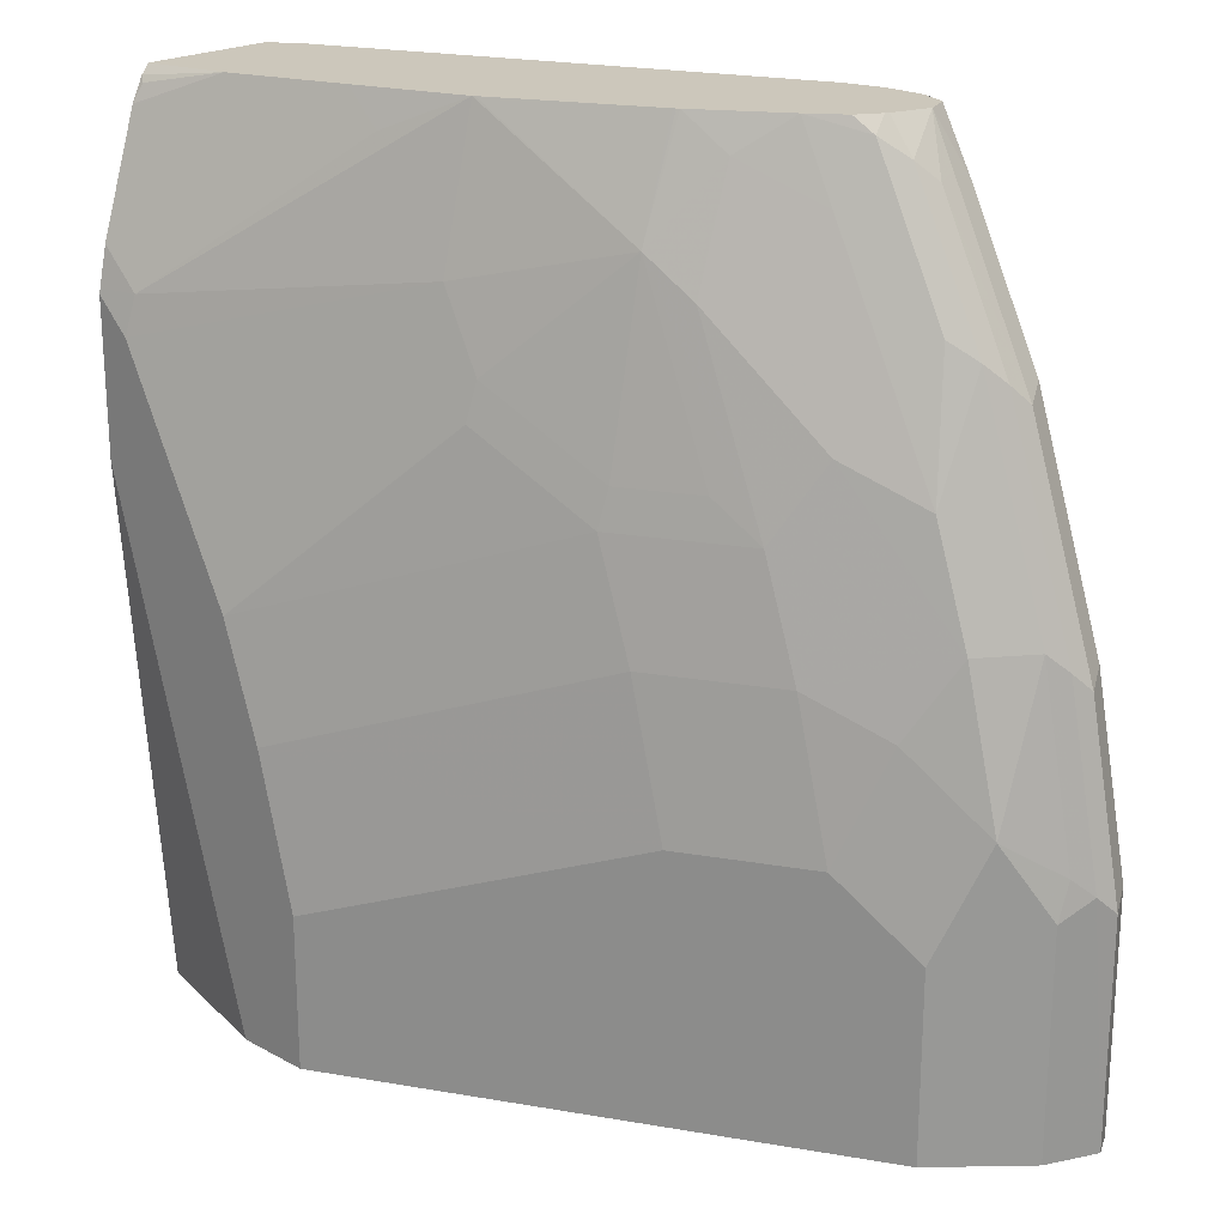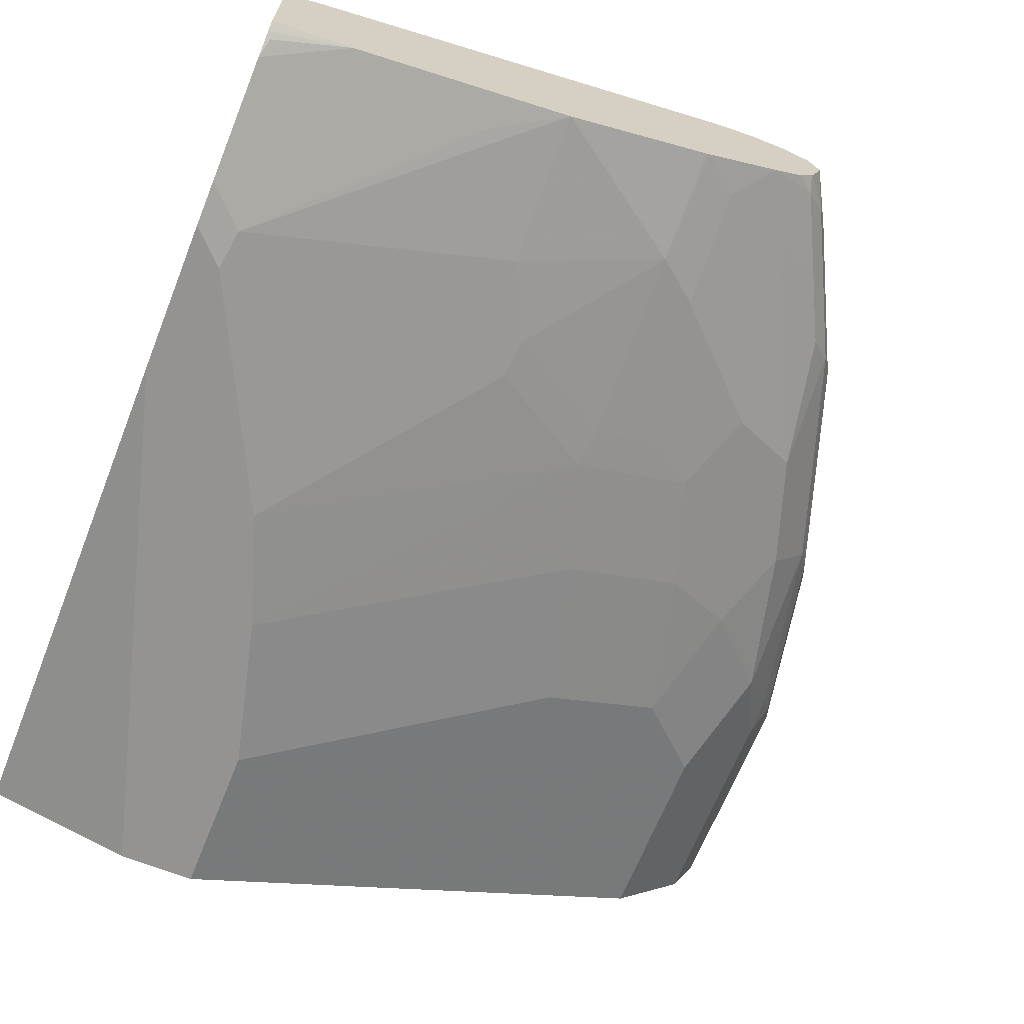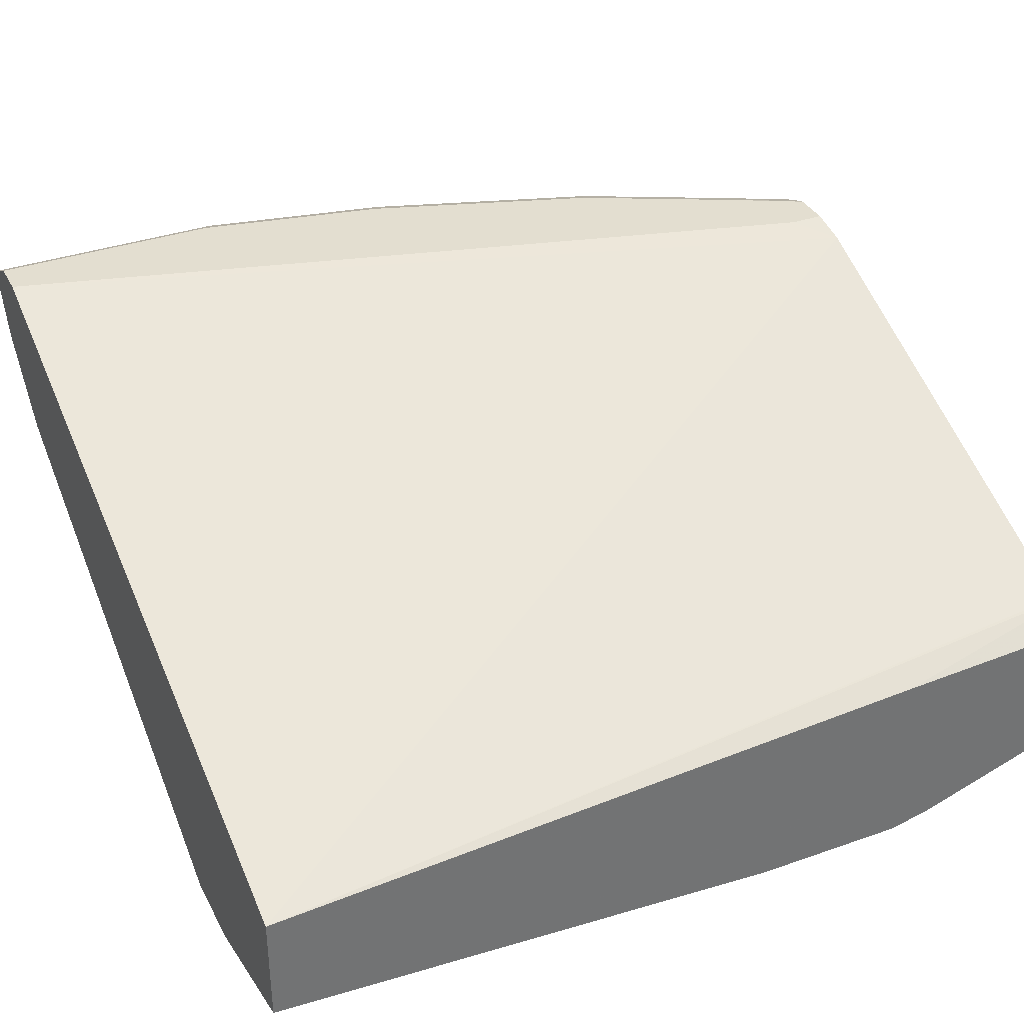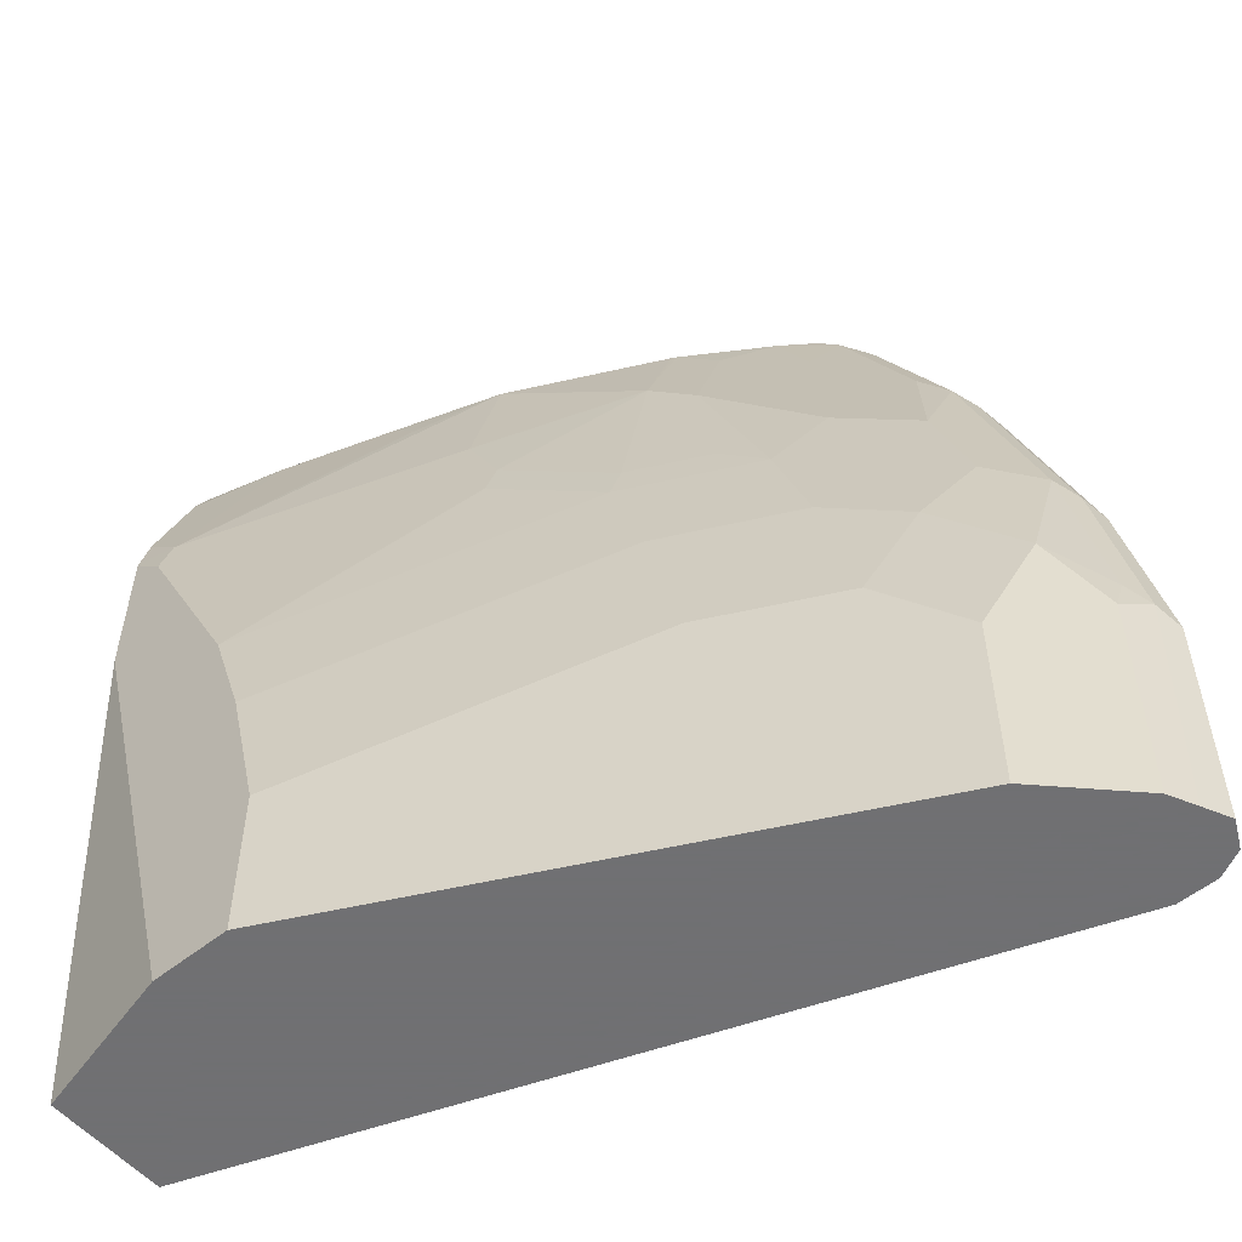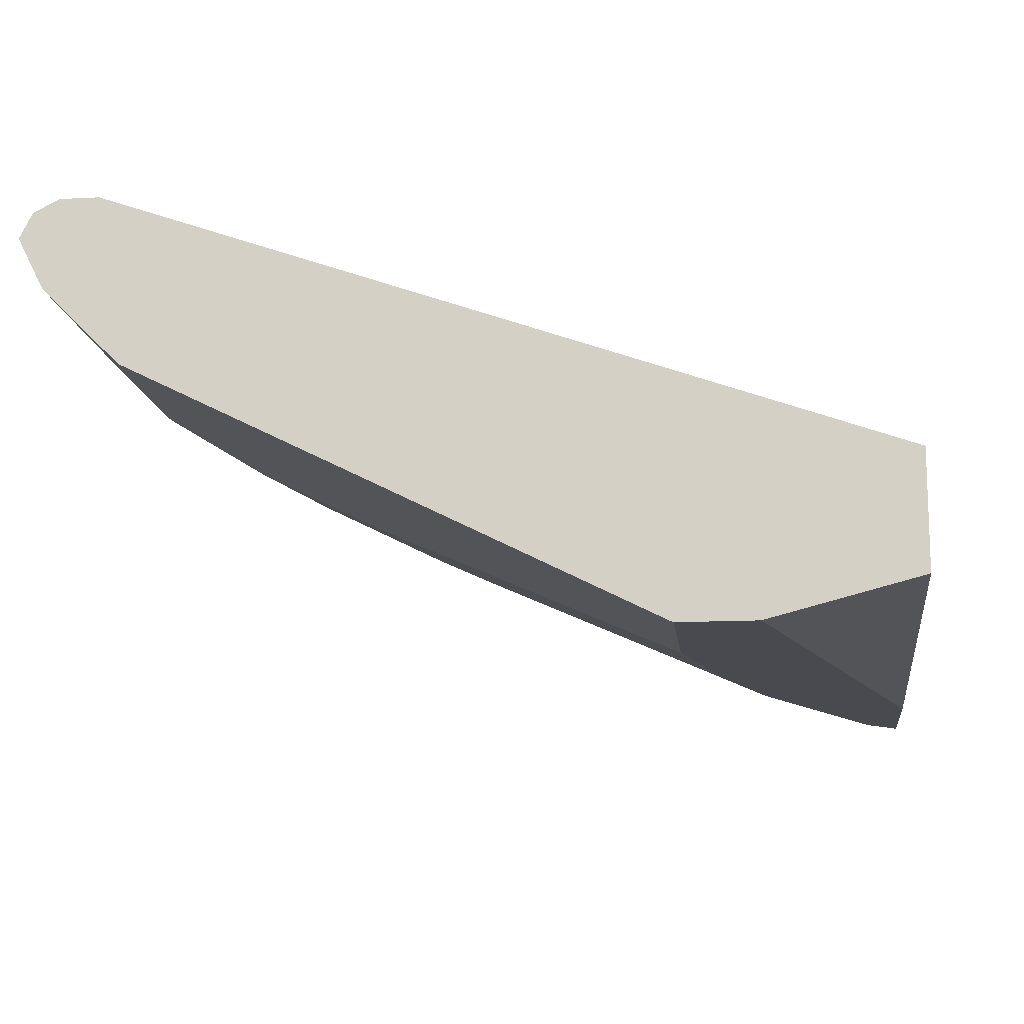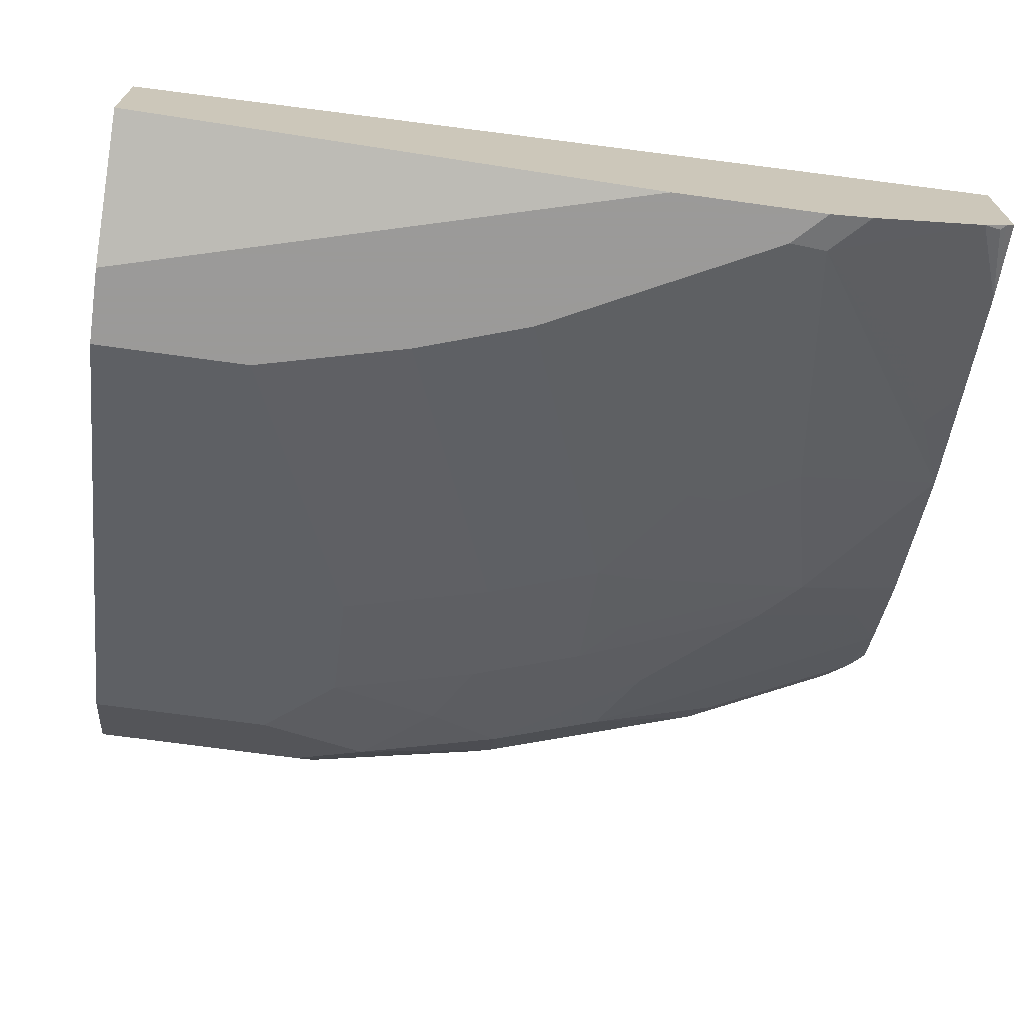
<metadata>
{"format":"obj","ext":"obj","renderer":"f3d","projection":"perspective","resolution":1024,"background":"white","views":[{"elev":21.7,"azim":43.3,"up":"+Z"},{"elev":-66.8,"azim":-21.8,"up":"+Y"},{"elev":35.8,"azim":-114.8,"up":"+Y"},{"elev":-55.0,"azim":40.2,"up":"+Z"},{"elev":-13.6,"azim":-173.3,"up":"+Y"},{"elev":-69.5,"azim":-97.9,"up":"+Y"}]}
</metadata>
<code>
v 0.5114 -0.06812 0.4852
v 0.5114 0.005005 0.4852
v 0.5114 -0.07252 0.48
v 0.5295 -0.0641 0.4852
v 0.5265 0.01479 0.4852
v 0.5114 8.3e-06 0.3785
v 0.5114 -0.07414 0.4767
v 0.5138 -0.07414 0.4767
v 0.5557 -0.05826 0.4852
v 0.5533 -0.05881 0.4852
v 0.5281 0.01571 0.4852
v 0.5114 -0.02119 -0.001552
v 0.5114 -0.07902 0.467
v 0.6193 -0.03707 0.4852
v 0.5114 -0.07937 0.466
v 0.5324 -0.1006 0.3814
v 0.5748 -0.05826 0.4661
v 0.5295 0.01641 0.4852
v 0.9323 0.1271 -0.001552
v 0.5114 -0.08475 -0.001552
v 0.7838 0.1224 0.4852
v 0.6805 -0.01642 0.4852
v 0.596 -0.05826 0.4449
v 0.6383 -0.03707 0.4661
v 0.5114 -0.1002 0.4034
v 0.6807 -0.03707 0.4026
v 0.5114 -0.1006 0.4024
v 0.5114 -0.1053 0.3814
v 0.5298 -0.1059 0.3602
v 0.9535 0.1271 -0.001552
v 0.8052 0.1271 0.4661
v 0.5933 -0.1059 -0.001552
v 0.5114 -0.1059 0.2937
v 0.8052 0.1271 0.4852
v 0.6819 -0.01571 0.4852
v 0.7654 0.005301 0.4238
v 0.7019 -0.03707 0.3602
v 0.5114 -0.1059 0.3785
v 0.5933 -0.1059 0.2331
v 0.6993 -0.04236 0.339
v 0.9676 0.1201 -0.001552
v 0.9535 0.1271 0.1271
v 0.6357 -0.1059 -0.001552
v 0.8264 0.1271 0.4852
v 0.7652 0.02593 0.4852
v 0.791 0.01411 0.4026
v 0.791 0.0353 0.4661
v 0.7681 0.02755 0.4852
v 0.7666 0.02666 0.4852
v 0.7654 -0.01587 0.3178
v 0.8078 0.005301 0.3178
v 0.8334 0.01411 0.2966
v 0.7628 -0.02119 0.2966
v 0.6145 -0.1059 0.1695
v 0.9739 0.1075 -0.001552
v 0.9676 0.1201 0.1342
v 0.9323 0.1271 0.2331
v 0.9182 0.0353 -0.001552
v 0.6357 -0.1059 0.08478
v 0.8288 0.1265 0.4852
v 0.8475 0.1271 0.4449
v 0.8334 0.0353 0.3814
v 0.8546 0.0353 0.339
v 0.8334 0.0565 0.4449
v 0.8134 0.05668 0.4852
v 0.8546 0.01411 0.2331
v 0.7839 -0.02119 0.2331
v 0.8052 -0.02119 0.1483
v 0.9746 0.1059 -0.001552
v 0.9746 0.1059 0.1271
v 0.9535 0.1059 0.2331
v 0.9464 0.1201 0.2401
v 0.8899 0.1271 0.3602
v 0.9605 0.07767 -0.001552
v 0.9182 0.0353 0.106
v 0.8758 0.01411 0.1483
v 0.843 0.1207 0.4852
v 0.8617 0.1201 0.452
v 0.9182 0.0565 0.2542
v 0.897 0.0565 0.3178
v 0.8758 0.0565 0.3602
v 0.8634 0.07416 0.4343
v 0.8422 0.07416 0.4767
v 0.8317 0.06994 0.4852
v 0.897 0.0353 0.2119
v 0.9694 0.09533 0.1378
v 0.9676 0.09182 -0.001552
v 0.9111 0.1059 0.3602
v 0.9482 0.09533 0.2437
v 0.904 0.1201 0.3673
v 0.9605 0.07767 0.1271
v 0.9394 0.0565 0.1695
v 0.8486 0.1059 0.4852
v 0.8581 0.1165 0.4608
v 0.8617 0.1059 0.4591
v 0.9402 0.08474 0.2542
v 0.8979 0.08474 0.3814
v 0.8846 0.07416 0.392
v 0.8767 0.08474 0.4238
v 0.8555 0.08474 0.4661
v 0.8412 0.08474 0.4852
v 0.8401 0.08258 0.4852
v 0.9614 0.08474 0.1483
v 0.8634 0.09533 0.4555
v 0.9058 0.09533 0.3708
f 59 76 68
f 59 75 76
f 58 91 75
f 56 72 71
f 57 73 72
f 56 57 72
f 56 71 70
f 60 77 78
f 58 74 91
f 60 78 61
f 64 82 83
f 62 63 81
f 62 81 64
f 63 66 79
f 63 79 80
f 63 80 81
f 55 70 69
f 64 83 65
f 64 81 98
f 64 98 82
f 65 83 84
f 61 78 73
f 55 56 70
f 50 53 52
f 54 59 68
f 36 51 52
f 36 52 46
f 37 40 53
f 37 53 50
f 39 53 40
f 39 54 53
f 41 56 55
f 42 57 56
f 43 58 75
f 43 75 59
f 44 60 61
f 46 62 64
f 46 64 47
f 46 52 63
f 46 63 62
f 47 64 65
f 47 65 48
f 66 68 76
f 50 52 51
f 52 53 67
f 52 67 66
f 52 66 63
f 53 54 67
f 54 68 67
f 66 76 85
f 71 72 88
f 66 67 68
f 82 99 83
f 83 100 101
f 83 101 102
f 83 102 84
f 83 99 100
f 86 103 91
f 86 89 96
f 86 96 103
f 88 95 104
f 88 104 105
f 82 98 99
f 89 105 97
f 91 103 92
f 92 103 96
f 93 101 100
f 93 100 104
f 93 104 95
f 97 105 99
f 97 99 98
f 99 105 104
f 36 50 51
f 99 104 100
f 89 97 96
f 66 85 79
f 80 98 81
f 79 92 96
f 69 70 86
f 69 86 87
f 70 71 86
f 71 88 105
f 71 105 89
f 71 89 86
f 72 73 90
f 72 90 88
f 73 78 90
f 74 87 86
f 80 97 98
f 74 86 91
f 75 92 85
f 75 85 76
f 77 94 78
f 78 94 93
f 78 93 95
f 78 95 88
f 78 88 90
f 79 96 97
f 79 97 80
f 79 85 92
f 75 91 92
f 77 93 94
f 36 37 50
f 36 48 49
f 1 101 93
f 1 93 77
f 1 77 60
f 1 60 44
f 1 44 34
f 1 34 21
f 1 21 18
f 1 18 11
f 1 11 5
f 2 5 6
f 1 102 101
f 3 7 8
f 3 9 10
f 3 10 4
f 5 11 6
f 6 11 12
f 7 13 8
f 8 13 9
f 9 13 15
f 9 15 16
f 9 16 17
f 9 17 14
f 3 8 9
f 11 18 12
f 1 84 102
f 1 48 65
f 36 49 45
f 1 2 6
f 1 6 12
f 1 12 20
f 1 20 33
f 1 33 38
f 1 38 28
f 1 28 27
f 1 27 25
f 1 25 15
f 1 65 84
f 1 15 13
f 1 7 3
f 1 3 4
f 1 4 10
f 1 10 9
f 1 9 14
f 1 14 22
f 1 22 35
f 1 35 45
f 1 45 49
f 1 49 48
f 1 13 7
f 12 19 30
f 1 5 2
f 12 41 55
f 19 73 57
f 19 57 42
f 19 42 30
f 20 32 33
f 21 34 31
f 22 26 36
f 22 36 35
f 26 29 37
f 26 37 36
f 28 38 29
f 29 39 40
f 29 40 37
f 29 38 33
f 12 30 41
f 29 32 43
f 29 43 59
f 29 59 54
f 29 54 39
f 30 42 56
f 30 56 41
f 35 36 45
f 36 46 47
f 36 47 48
f 19 61 73
f 19 44 61
f 29 33 32
f 19 31 34
f 19 34 44
f 12 55 69
f 12 69 87
f 12 87 74
f 12 74 58
f 12 43 32
f 12 32 20
f 12 18 21
f 12 21 19
f 14 17 16
f 14 16 23
f 12 58 43
f 14 24 22
f 14 23 24
f 16 29 26
f 16 28 29
f 19 21 31
f 16 25 27
f 16 27 28
f 16 24 23
f 16 22 24
f 16 26 22
f 15 25 16

</code>
